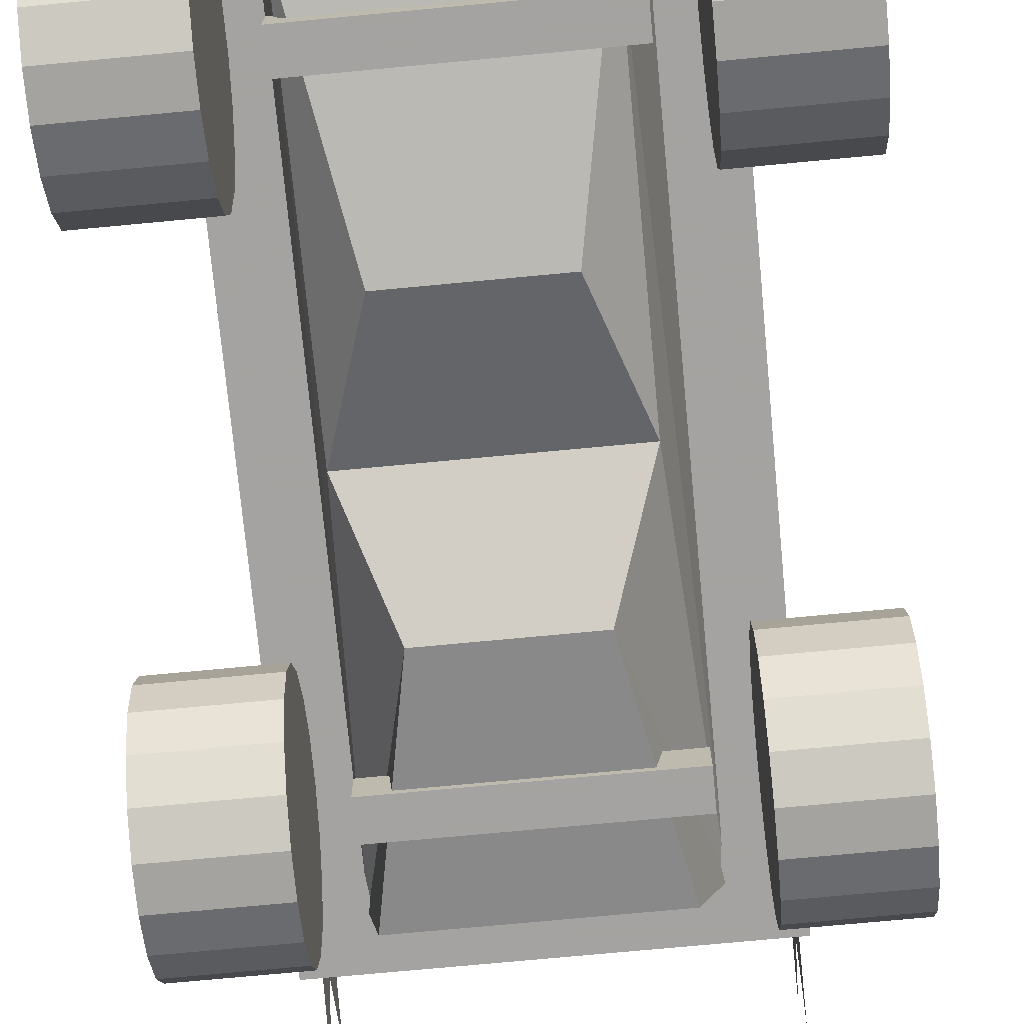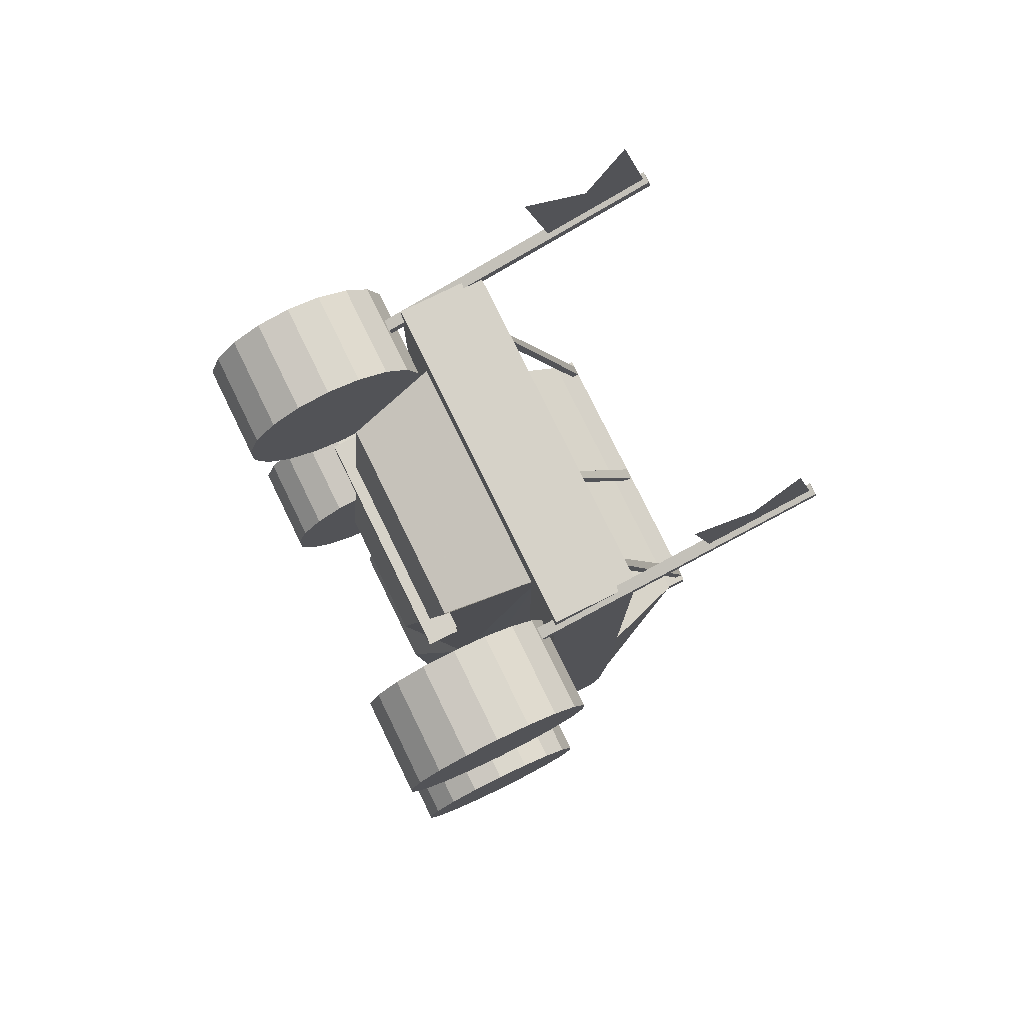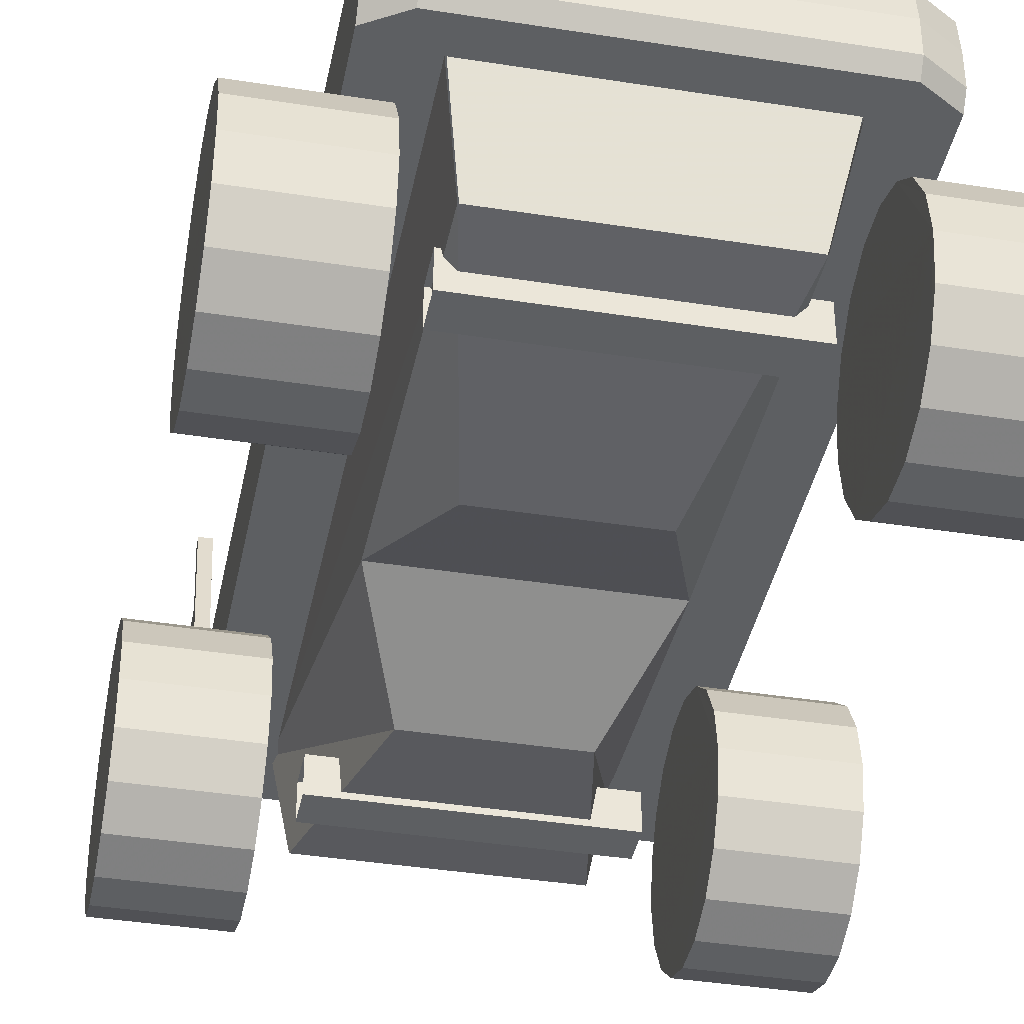
<metadata>
{"format":"obj","ext":"obj","renderer":"f3d","projection":"perspective","resolution":1024,"background":"white","views":[{"elev":-73.1,"azim":-174.6,"up":"+Y"},{"elev":78.1,"azim":63.9,"up":"+Z"},{"elev":-39.7,"azim":168.9,"up":"+Y"}]}
</metadata>
<code>
v 0.3906 0.1082 0.6341
v 0.158 0.1082 0.6341
v 0.158 0.1082 0.6672
v 0.3906 0.1082 0.6672
v 0.3906 0.1412 0.6341
v 0.158 0.1412 0.6341
v 0.158 0.1413 0.667
v 0.3906 0.1413 0.667
v 0.3906 0.1082 0.1355
v 0.158 0.1082 0.1355
v 0.158 0.1082 0.1686
v 0.3906 0.1082 0.1686
v 0.3906 0.1412 0.1355
v 0.158 0.1412 0.1355
v 0.158 0.1413 0.1685
v 0.3906 0.1413 0.1685
v 0.424 0.2124 0.2018
v 0.424 0.2244 0.1692
v 0.424 0.2243 0.1348
v 0.424 0.2124 0.1023
v 0.5234 0.2124 0.2018
v 0.5234 0.2244 0.1692
v 0.5234 0.2243 0.1348
v 0.5234 0.2124 0.1023
v 0.424 0.1247 0.2517
v 0.4239 0.1592 0.2456
v 0.424 0.1896 0.2283
v 0.5234 0.1247 0.2517
v 0.5234 0.1592 0.2456
v 0.5234 0.1896 0.2283
v 0.424 0.03694 0.2017
v 0.424 0.05967 0.2282
v 0.424 0.09005 0.2455
v 0.5234 0.03694 0.2017
v 0.5234 0.05967 0.2282
v 0.5234 0.09005 0.2455
v 0.424 0.03707 0.102
v 0.424 0.025 0.1346
v 0.424 0.02513 0.1691
v 0.5234 0.03707 0.102
v 0.5234 0.025 0.1346
v 0.5234 0.02513 0.1691
v 0.424 0.1898 0.07564
v 0.424 0.1594 0.05837
v 0.424 0.1247 0.05227
v 0.5234 0.1898 0.07564
v 0.5234 0.1594 0.05837
v 0.5236 0.1247 0.05227
v 0.424 0.09018 0.05824
v 0.424 0.0598 0.07551
v 0.5234 0.09018 0.05824
v 0.5234 0.0598 0.07551
v 0.424 0.2124 0.7004
v 0.424 0.2244 0.6678
v 0.424 0.2243 0.6334
v 0.424 0.2124 0.6008
v 0.5234 0.2124 0.7004
v 0.5234 0.2244 0.6678
v 0.5234 0.2243 0.6334
v 0.5234 0.2124 0.6008
v 0.424 0.1247 0.7503
v 0.4239 0.1592 0.7442
v 0.424 0.1896 0.7269
v 0.5234 0.1247 0.7503
v 0.5234 0.1592 0.7442
v 0.5234 0.1896 0.7269
v 0.424 0.03694 0.7003
v 0.424 0.05967 0.7268
v 0.424 0.09005 0.744
v 0.5234 0.03694 0.7003
v 0.5234 0.05967 0.7268
v 0.5234 0.09005 0.744
v 0.424 0.03707 0.6006
v 0.424 0.025 0.6331
v 0.424 0.02513 0.6677
v 0.5234 0.03707 0.6006
v 0.5234 0.025 0.6331
v 0.5234 0.02513 0.6677
v 0.424 0.1898 0.5742
v 0.424 0.1594 0.5569
v 0.424 0.1247 0.5508
v 0.5234 0.1898 0.5742
v 0.5234 0.1594 0.5569
v 0.5236 0.1247 0.5508
v 0.424 0.09018 0.5568
v 0.424 0.0598 0.5741
v 0.5234 0.09018 0.5568
v 0.5234 0.0598 0.5741
v 0.02513 0.2124 0.2018
v 0.02513 0.2244 0.1692
v 0.02513 0.2243 0.1348
v 0.02513 0.2124 0.1023
v 0.1246 0.2124 0.2018
v 0.1246 0.2244 0.1692
v 0.1246 0.2243 0.1348
v 0.1246 0.2124 0.1023
v 0.02513 0.1247 0.2517
v 0.025 0.1592 0.2456
v 0.02513 0.1896 0.2283
v 0.1246 0.1247 0.2517
v 0.1246 0.1592 0.2456
v 0.1246 0.1896 0.2283
v 0.02513 0.03694 0.2017
v 0.02513 0.05967 0.2282
v 0.02513 0.09005 0.2455
v 0.1246 0.03694 0.2017
v 0.1246 0.05967 0.2282
v 0.1246 0.09005 0.2455
v 0.02513 0.03707 0.102
v 0.02513 0.025 0.1346
v 0.02513 0.02513 0.1691
v 0.1246 0.03707 0.102
v 0.1246 0.025 0.1346
v 0.1246 0.02513 0.1691
v 0.02513 0.1898 0.07564
v 0.02513 0.1594 0.05837
v 0.02513 0.1247 0.05227
v 0.1246 0.1898 0.07564
v 0.1246 0.1594 0.05837
v 0.1247 0.1247 0.05227
v 0.02513 0.09018 0.05824
v 0.02513 0.0598 0.07551
v 0.1246 0.09018 0.05824
v 0.1246 0.0598 0.07551
v 0.02513 0.2124 0.7004
v 0.02513 0.2244 0.6678
v 0.02513 0.2243 0.6334
v 0.02513 0.2124 0.6008
v 0.1246 0.2124 0.7004
v 0.1246 0.2244 0.6678
v 0.1246 0.2243 0.6334
v 0.1246 0.2124 0.6008
v 0.02513 0.1247 0.7503
v 0.025 0.1592 0.7442
v 0.02513 0.1896 0.7269
v 0.1246 0.1247 0.7503
v 0.1246 0.1592 0.7442
v 0.1246 0.1896 0.7269
v 0.02513 0.03694 0.7003
v 0.02513 0.05967 0.7268
v 0.02513 0.09005 0.744
v 0.1246 0.03694 0.7003
v 0.1246 0.05967 0.7268
v 0.1246 0.09005 0.744
v 0.02513 0.03707 0.6006
v 0.02513 0.025 0.6331
v 0.02513 0.02513 0.6677
v 0.1246 0.03707 0.6006
v 0.1246 0.025 0.6331
v 0.1246 0.02513 0.6677
v 0.02513 0.1898 0.5742
v 0.02513 0.1594 0.5569
v 0.02513 0.1247 0.5508
v 0.1246 0.1898 0.5742
v 0.1246 0.1594 0.5569
v 0.1247 0.1247 0.5508
v 0.02513 0.09018 0.5568
v 0.02513 0.0598 0.5741
v 0.1246 0.09018 0.5568
v 0.1246 0.0598 0.5741
v 0.09771 0.4959 0.8631
v 0.09771 0.391 0.8331
v 0.09771 0.4294 0.9041
v 0.09771 0.4677 0.975
v 0.09771 0.3628 0.9451
v 0.1036 0.4979 0.8696
v 0.09173 0.4981 0.8693
v 0.09173 0.2072 0.7861
v 0.1036 0.2068 0.7863
v 0.1038 0.5005 0.8589
v 0.09199 0.5008 0.8587
v 0.09199 0.2098 0.7753
v 0.1038 0.2094 0.7756
v 0.4509 0.4959 0.8631
v 0.4509 0.391 0.8331
v 0.4509 0.4294 0.9041
v 0.4509 0.4677 0.975
v 0.4509 0.3628 0.9451
v 0.4566 0.4979 0.8696
v 0.4448 0.4981 0.8693
v 0.4448 0.2072 0.7861
v 0.4566 0.2068 0.7863
v 0.4568 0.5005 0.8589
v 0.445 0.5008 0.8587
v 0.445 0.2098 0.7753
v 0.4568 0.2094 0.7756
v 0.4049 0.4085 0.4277
v 0.4167 0.4085 0.4277
v 0.4167 0.4158 0.4275
v 0.4049 0.4158 0.4275
v 0.4063 0.3106 0.7171
v 0.4139 0.3106 0.7171
v 0.4139 0.3106 0.7429
v 0.4063 0.3106 0.7429
v 0.1322 0.4085 0.4277
v 0.1438 0.4085 0.4277
v 0.1438 0.4158 0.4275
v 0.1322 0.4158 0.4275
v 0.135 0.3106 0.7171
v 0.1424 0.3106 0.7171
v 0.1424 0.3106 0.7429
v 0.135 0.3106 0.7429
v 0.4509 0.3127 0.8108
v 0.4509 0.3013 0.8108
v 0.4509 0.2565 0.8108
v 0.4509 0.2244 0.8108
v 0.4194 0.3127 0.8108
v 0.4194 0.3013 0.8108
v 0.4194 0.2565 0.8108
v 0.4194 0.2244 0.8108
v 0.1291 0.3127 0.8108
v 0.1291 0.3013 0.8108
v 0.1291 0.2565 0.8108
v 0.1291 0.2244 0.8108
v 0.09771 0.3127 0.8108
v 0.09771 0.3013 0.8108
v 0.09771 0.2565 0.8108
v 0.09771 0.2244 0.8108
v 0.4509 0.3127 0.4351
v 0.4194 0.3127 0.4351
v 0.1291 0.3127 0.4351
v 0.09771 0.3127 0.4351
v 0.4509 0.3123 0.4351
v 0.4233 0.3958 0.4296
v 0.4194 0.3123 0.4351
v 0.3966 0.3958 0.4296
v 0.1291 0.3123 0.4351
v 0.152 0.3958 0.4296
v 0.09771 0.3123 0.4351
v 0.1252 0.3958 0.4296
v 0.4509 0.3123 0.1926
v 0.4233 0.3706 0.3043
v 0.4194 0.3123 0.1728
v 0.3966 0.3706 0.3043
v 0.1291 0.3123 0.1728
v 0.152 0.3706 0.3043
v 0.09771 0.3123 0.1926
v 0.1252 0.3706 0.3043
v 0.4509 0.2244 0.0546
v 0.4509 0.2368 0.04473
v 0.4509 0.2669 0.04473
v 0.4509 0.297 0.04902
v 0.4194 0.2244 0.05201
v 0.4194 0.2244 0.03487
v 0.4194 0.2368 0.025
v 0.4194 0.2669 0.025
v 0.4194 0.297 0.02928
v 0.1291 0.2244 0.05201
v 0.1291 0.2244 0.03487
v 0.1291 0.2368 0.025
v 0.1291 0.2669 0.025
v 0.1291 0.297 0.02928
v 0.09771 0.2244 0.0546
v 0.09771 0.2368 0.04473
v 0.09771 0.2669 0.04473
v 0.09771 0.297 0.04902
v 0.1513 0.2326 0.7682
v 0.1739 0.1332 0.7425
v 0.3988 0.2326 0.7682
v 0.3844 0.1332 0.7425
v 0.1521 0.2326 0.06512
v 0.1739 0.1332 0.0907
v 0.3979 0.2326 0.06512
v 0.3844 0.1332 0.0907
v 0.1733 0.1332 0.0907
v 0.2133 0.09537 0.3012
v 0.1733 0.1457 0.4268
v 0.2133 0.09537 0.5321
v 0.1733 0.1332 0.7425
v 0.3853 0.1332 0.0907
v 0.3452 0.09537 0.3012
v 0.3853 0.1457 0.4268
v 0.3452 0.09537 0.5321
v 0.3853 0.1332 0.7425
v 0.4509 0.2244 0.1926
v 0.4509 0.2244 0.1198
v 0.4509 0.2244 0.07174
v 0.4194 0.2244 0.1728
v 0.4194 0.2244 0.1
v 0.1291 0.2244 0.1728
v 0.1291 0.2244 0.1
v 0.09771 0.2244 0.1926
v 0.09771 0.2244 0.1198
v 0.09771 0.2244 0.07174
v 0.4509 0.2244 0.4351
v 0.4509 0.2244 0.3498
v 0.4509 0.2244 0.2671
v 0.4194 0.2244 0.4351
v 0.4194 0.2244 0.3498
v 0.4194 0.2244 0.2474
v 0.1291 0.2244 0.4351
v 0.1291 0.2244 0.3498
v 0.1291 0.2244 0.2474
v 0.09771 0.2244 0.4351
v 0.09771 0.2244 0.3498
v 0.09771 0.2244 0.2671
v 0.4509 0.2244 0.7403
v 0.4509 0.2244 0.6082
v 0.4194 0.2244 0.7403
v 0.4194 0.2244 0.6082
v 0.1291 0.2244 0.7403
v 0.1291 0.2244 0.6082
v 0.09771 0.2244 0.7403
v 0.09771 0.2244 0.6082
v 0.4509 0.3127 0.1926
v 0.4509 0.3065 0.07512
v 0.4194 0.3127 0.1728
v 0.4194 0.3065 0.05538
v 0.1291 0.3127 0.1728
v 0.1291 0.3065 0.05538
v 0.09771 0.3127 0.1926
v 0.09771 0.3065 0.07512
v 0.3991 0.2326 0.7682
v 0.3991 0.2326 0.06512
v 0.1511 0.2326 0.7682
v 0.1511 0.2326 0.06512
v 0.2743 0.4085 0.4277
v 0.2858 0.4085 0.4277
v 0.2858 0.4158 0.4275
v 0.2743 0.4158 0.4275
v 0.2767 0.3106 0.5964
v 0.2844 0.3106 0.5964
v 0.2844 0.3106 0.6221
v 0.2767 0.3106 0.6221
v 0.1264 0.4158 0.4083
v 0.4222 0.4158 0.4083
v 0.4222 0.3868 0.4083
v 0.1264 0.3867 0.4083
v 0.1264 0.4158 0.4275
v 0.4222 0.4158 0.4275
v 0.4222 0.3868 0.4275
v 0.1264 0.3867 0.4275
f 2 6 5
f 4 3 2
f 6 7 8
f 4 8 7
f 10 14 13
f 12 11 10
f 14 15 16
f 12 16 15
f 21 22 18
f 22 23 19
f 23 24 20
f 28 29 26
f 29 30 27
f 30 21 17
f 34 35 32
f 35 36 33
f 36 28 25
f 40 41 38
f 41 42 39
f 42 34 31
f 24 46 43
f 46 47 44
f 47 48 45
f 48 51 49
f 51 52 50
f 52 40 37
f 57 58 54
f 58 59 55
f 59 60 56
f 64 65 62
f 65 66 63
f 66 57 53
f 70 71 68
f 71 72 69
f 72 64 61
f 76 77 74
f 77 78 75
f 78 70 67
f 60 82 79
f 82 83 80
f 83 84 81
f 84 87 85
f 87 88 86
f 88 76 73
f 93 94 90
f 94 95 91
f 95 96 92
f 100 101 98
f 101 102 99
f 102 93 89
f 106 107 104
f 107 108 105
f 108 100 97
f 112 113 110
f 113 114 111
f 114 106 103
f 96 118 115
f 118 119 116
f 119 120 117
f 120 123 121
f 123 124 122
f 124 112 109
f 129 130 126
f 130 131 127
f 131 132 128
f 136 137 134
f 137 138 135
f 138 129 125
f 142 143 140
f 143 144 141
f 144 136 133
f 148 149 146
f 149 150 147
f 150 142 139
f 132 154 151
f 154 155 152
f 155 156 153
f 156 159 157
f 159 160 158
f 160 148 145
f 39 50 37
f 45 49 50
f 32 45 39
f 25 45 32
f 27 45 25
f 18 45 27
f 20 45 18
f 44 45 20
f 42 41 40
f 48 42 52
f 35 34 42
f 28 36 35
f 30 29 28
f 22 21 30
f 24 23 22
f 47 46 24
f 75 86 73
f 81 85 86
f 68 81 75
f 61 81 68
f 63 81 61
f 54 81 63
f 56 81 54
f 80 81 56
f 78 77 76
f 84 78 88
f 71 70 78
f 64 72 71
f 66 65 64
f 58 57 66
f 60 59 58
f 83 82 60
f 111 122 109
f 117 121 122
f 104 117 111
f 97 117 104
f 99 117 97
f 90 117 99
f 92 117 90
f 116 117 92
f 114 113 112
f 120 114 124
f 107 106 114
f 100 108 107
f 102 101 100
f 94 93 102
f 96 95 94
f 119 118 96
f 147 158 145
f 153 157 158
f 140 153 147
f 133 153 140
f 135 153 133
f 126 153 135
f 128 153 126
f 152 153 128
f 150 149 148
f 156 150 160
f 143 142 150
f 136 144 143
f 138 137 136
f 130 129 138
f 132 131 130
f 155 154 132
f 163 164 161
f 162 163 161
f 162 165 163
f 161 164 163
f 161 163 162
f 163 165 162
f 167 171 172
f 169 173 170
f 166 170 171
f 168 172 173
f 166 167 168
f 170 173 172
f 176 177 174
f 175 176 174
f 175 178 176
f 174 177 176
f 174 176 175
f 176 178 175
f 180 184 185
f 182 186 183
f 179 183 184
f 181 185 186
f 179 180 181
f 183 186 185
f 190 189 188
f 188 192 191
f 193 192 188
f 189 193 188
f 190 194 193
f 191 194 190
f 187 191 190
f 192 193 194
f 198 197 196
f 196 200 199
f 201 200 196
f 197 201 196
f 198 202 201
f 199 202 198
f 195 199 198
f 200 201 202
f 320 319 318
f 318 322 321
f 323 322 318
f 319 323 318
f 320 324 323
f 321 324 320
f 317 321 320
f 322 323 324
f 326 330 331
f 328 332 329
f 325 326 327
f 329 332 331
f 325 329 330
f 327 331 332
f 207 208 204
f 208 209 205
f 209 210 206
f 211 212 208
f 212 213 209
f 213 214 210
f 215 216 212
f 216 217 213
f 217 218 214
f 220 207 203
f 221 211 207
f 222 215 211
f 226 225 223
f 228 227 225
f 230 229 227
f 234 232 231
f 233 234 231
f 235 236 234
f 238 236 235
f 237 238 235
f 244 245 240
f 245 246 241
f 246 247 242
f 248 249 244
f 249 250 245
f 250 251 246
f 251 252 247
f 253 249 248
f 253 254 250
f 254 255 251
f 255 256 252
f 260 259 257
f 263 264 262
f 270 271 266
f 271 272 267
f 272 273 268
f 273 274 269
f 278 279 276
f 279 243 277
f 243 244 239
f 280 281 279
f 281 248 243
f 282 283 281
f 283 284 248
f 284 253 248
f 288 289 286
f 289 290 287
f 290 278 275
f 291 292 289
f 292 293 290
f 293 280 278
f 294 295 292
f 295 296 293
f 296 282 280
f 210 299 297
f 299 300 298
f 300 288 285
f 214 301 299
f 301 302 300
f 302 291 288
f 218 303 301
f 303 304 302
f 304 294 291
f 234 226 224
f 236 228 226
f 238 230 228
f 247 308 306
f 308 307 305
f 252 310 308
f 310 309 307
f 256 312 310
f 312 311 309
f 271 270 272
f 270 314 313
f 313 274 273
f 313 273 272
f 270 313 272
f 224 223 231
f 276 306 305
f 242 306 276
f 240 241 242
f 239 240 277
f 286 305 219
f 275 305 286
f 203 298 285
f 204 297 298
f 206 297 204
f 267 265 266
f 315 316 265
f 268 269 315
f 267 268 315
f 267 315 265
f 230 238 237
f 283 282 311
f 256 284 283
f 254 284 256
f 284 254 253
f 295 294 222
f 282 296 295
f 215 222 294
f 216 215 304
f 218 217 216
f 2 5 1
f 4 2 1
f 6 8 5
f 4 7 3
f 10 13 9
f 12 10 9
f 14 16 13
f 12 15 11
f 21 18 17
f 22 19 18
f 23 20 19
f 28 26 25
f 29 27 26
f 30 17 27
f 34 32 31
f 35 33 32
f 36 25 33
f 40 38 37
f 41 39 38
f 42 31 39
f 24 43 20
f 46 44 43
f 47 45 44
f 48 49 45
f 51 50 49
f 52 37 50
f 57 54 53
f 58 55 54
f 59 56 55
f 64 62 61
f 65 63 62
f 66 53 63
f 70 68 67
f 71 69 68
f 72 61 69
f 76 74 73
f 77 75 74
f 78 67 75
f 60 79 56
f 82 80 79
f 83 81 80
f 84 85 81
f 87 86 85
f 88 73 86
f 93 90 89
f 94 91 90
f 95 92 91
f 100 98 97
f 101 99 98
f 102 89 99
f 106 104 103
f 107 105 104
f 108 97 105
f 112 110 109
f 113 111 110
f 114 103 111
f 96 115 92
f 118 116 115
f 119 117 116
f 120 121 117
f 123 122 121
f 124 109 122
f 129 126 125
f 130 127 126
f 131 128 127
f 136 134 133
f 137 135 134
f 138 125 135
f 142 140 139
f 143 141 140
f 144 133 141
f 148 146 145
f 149 147 146
f 150 139 147
f 132 151 128
f 154 152 151
f 155 153 152
f 156 157 153
f 159 158 157
f 160 145 158
f 39 37 38
f 45 50 39
f 32 39 31
f 25 32 33
f 27 25 26
f 18 27 17
f 20 18 19
f 44 20 43
f 42 40 52
f 48 52 51
f 35 42 48
f 28 35 48
f 30 28 48
f 22 30 48
f 24 22 48
f 47 24 48
f 75 73 74
f 81 86 75
f 68 75 67
f 61 68 69
f 63 61 62
f 54 63 53
f 56 54 55
f 80 56 79
f 78 76 88
f 84 88 87
f 71 78 84
f 64 71 84
f 66 64 84
f 58 66 84
f 60 58 84
f 83 60 84
f 111 109 110
f 117 122 111
f 104 111 103
f 97 104 105
f 99 97 98
f 90 99 89
f 92 90 91
f 116 92 115
f 114 112 124
f 120 124 123
f 107 114 120
f 100 107 120
f 102 100 120
f 94 102 120
f 96 94 120
f 119 96 120
f 147 145 146
f 153 158 147
f 140 147 139
f 133 140 141
f 135 133 134
f 126 135 125
f 128 126 127
f 152 128 151
f 150 148 160
f 156 160 159
f 143 150 156
f 136 143 156
f 138 136 156
f 130 138 156
f 132 130 156
f 155 132 156
f 167 172 168
f 169 170 166
f 166 171 167
f 168 173 169
f 166 168 169
f 170 172 171
f 180 185 181
f 182 183 179
f 179 184 180
f 181 186 182
f 179 181 182
f 183 185 184
f 190 188 187
f 188 191 187
f 190 193 189
f 192 194 191
f 198 196 195
f 196 199 195
f 198 201 197
f 200 202 199
f 320 318 317
f 318 321 317
f 320 323 319
f 322 324 321
f 326 331 327
f 328 329 325
f 325 327 328
f 329 331 330
f 325 330 326
f 327 332 328
f 207 204 203
f 208 205 204
f 209 206 205
f 211 208 207
f 212 209 208
f 213 210 209
f 215 212 211
f 216 213 212
f 217 214 213
f 220 203 219
f 221 207 220
f 222 211 221
f 226 223 224
f 228 225 226
f 230 227 228
f 235 234 233
f 244 240 239
f 245 241 240
f 246 242 241
f 248 244 243
f 249 245 244
f 250 246 245
f 251 247 246
f 253 250 249
f 254 251 250
f 255 252 251
f 260 257 258
f 263 262 261
f 270 266 265
f 271 267 266
f 272 268 267
f 273 269 268
f 278 276 275
f 279 277 276
f 243 239 277
f 280 279 278
f 281 243 279
f 282 281 280
f 283 248 281
f 288 286 285
f 289 287 286
f 290 275 287
f 291 289 288
f 292 290 289
f 293 278 290
f 294 292 291
f 295 293 292
f 296 280 293
f 210 297 206
f 299 298 297
f 300 285 298
f 214 299 210
f 301 300 299
f 302 288 300
f 218 301 214
f 303 302 301
f 304 291 302
f 234 224 232
f 236 226 234
f 238 228 236
f 247 306 242
f 308 305 306
f 252 308 247
f 310 307 308
f 256 310 252
f 312 309 310
f 224 231 232
f 276 305 275
f 242 276 277
f 240 242 277
f 286 219 285
f 275 286 287
f 203 285 219
f 204 298 203
f 206 204 205
f 230 237 229
f 283 311 312
f 256 283 312
f 254 256 255
f 295 222 311
f 282 295 311
f 215 294 304
f 216 304 303
f 218 216 303

</code>
